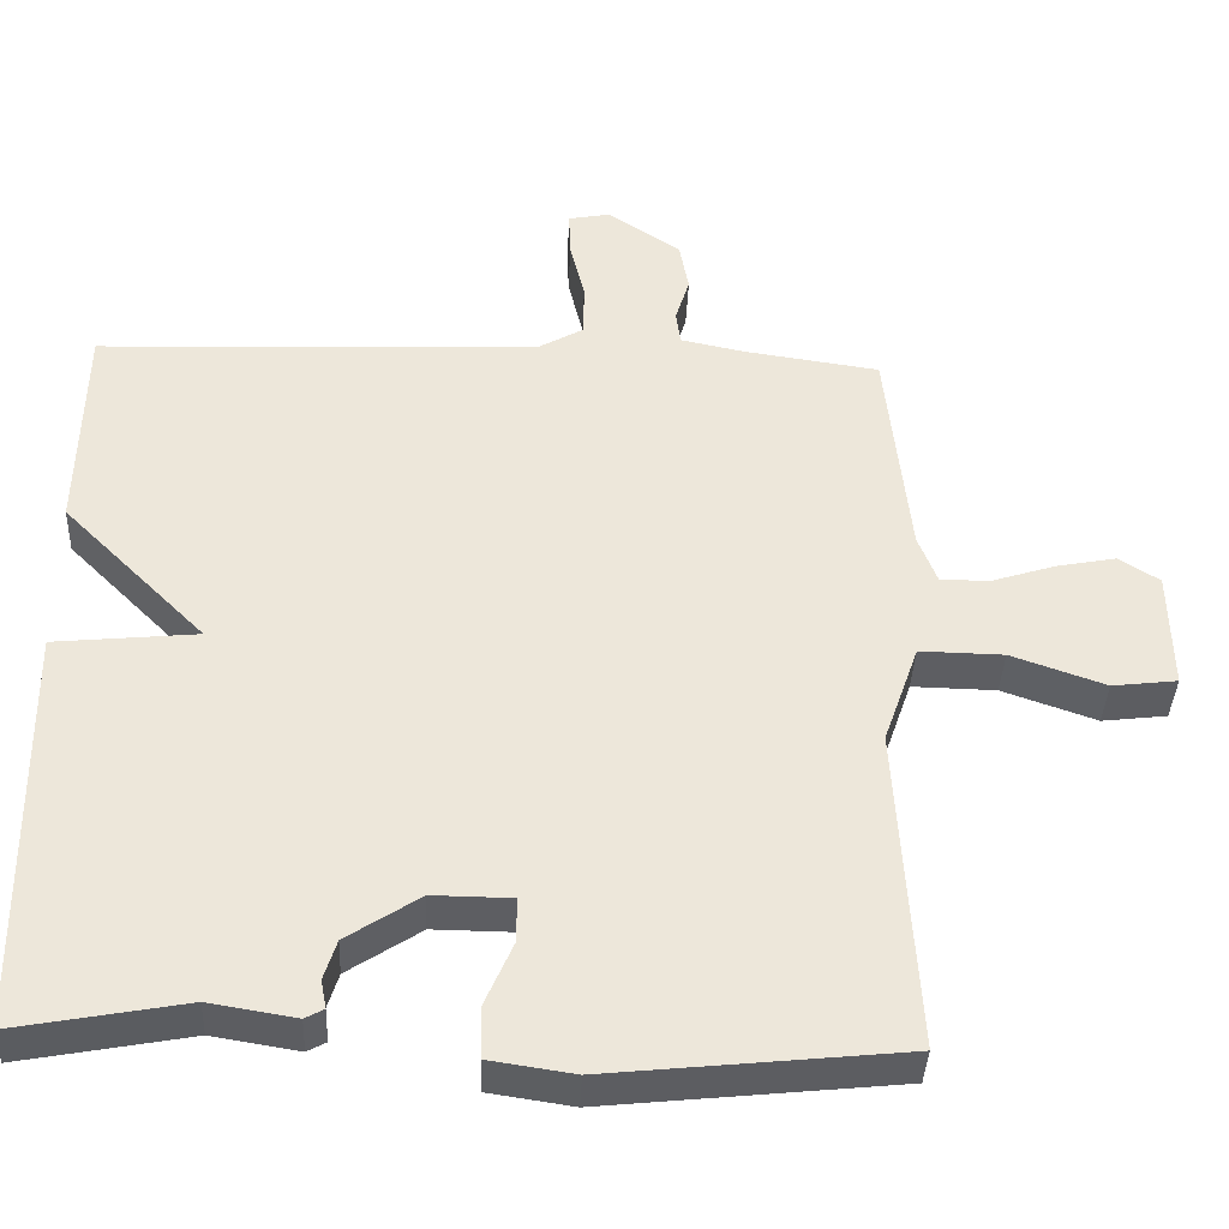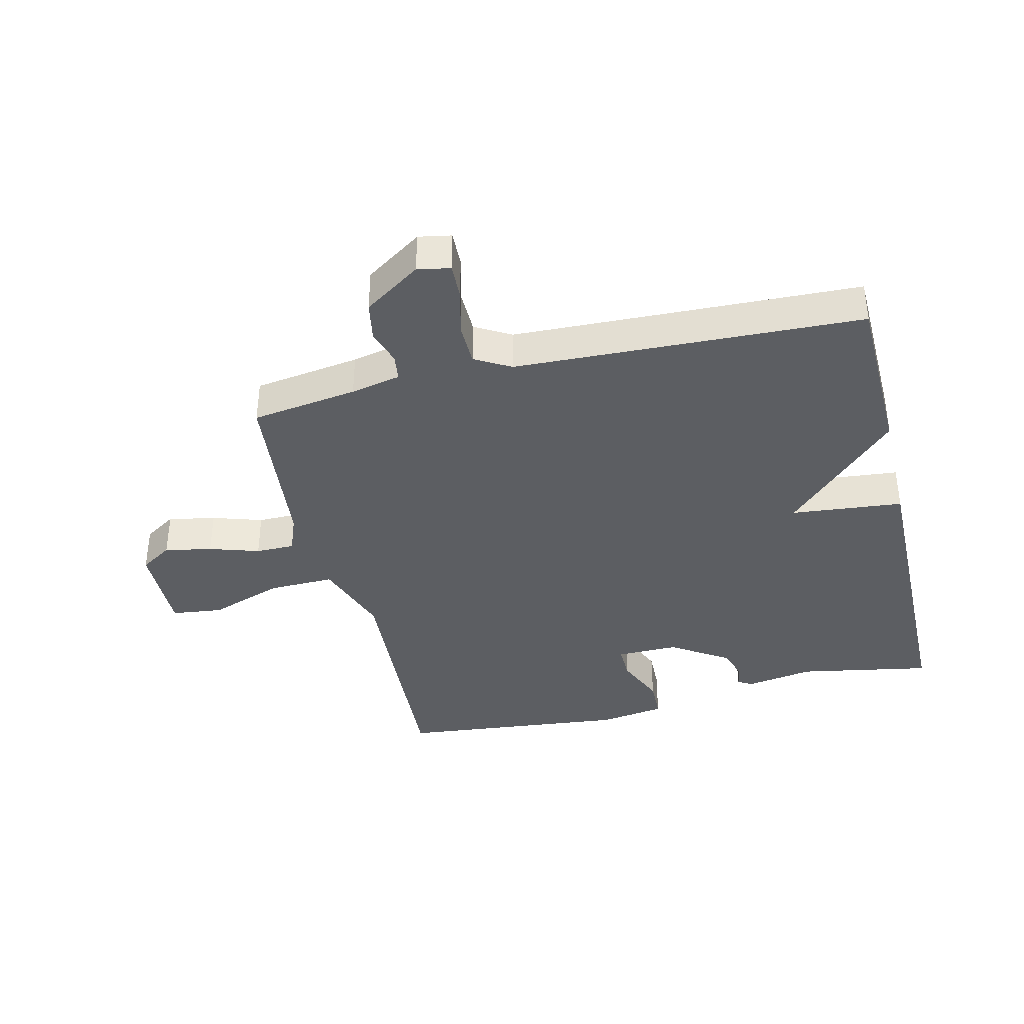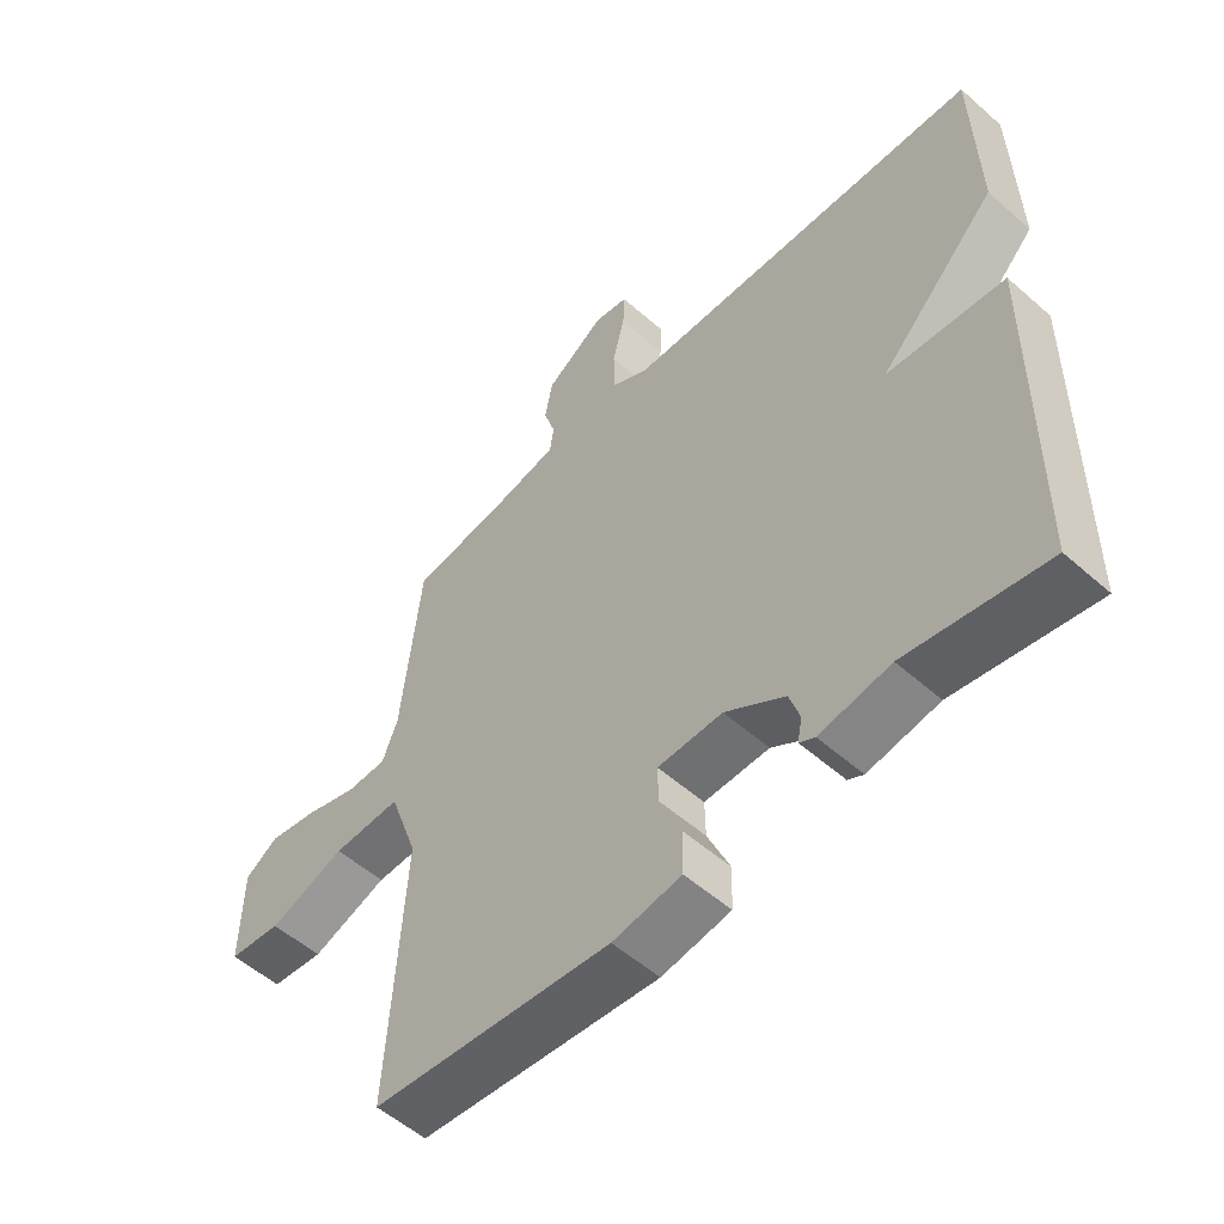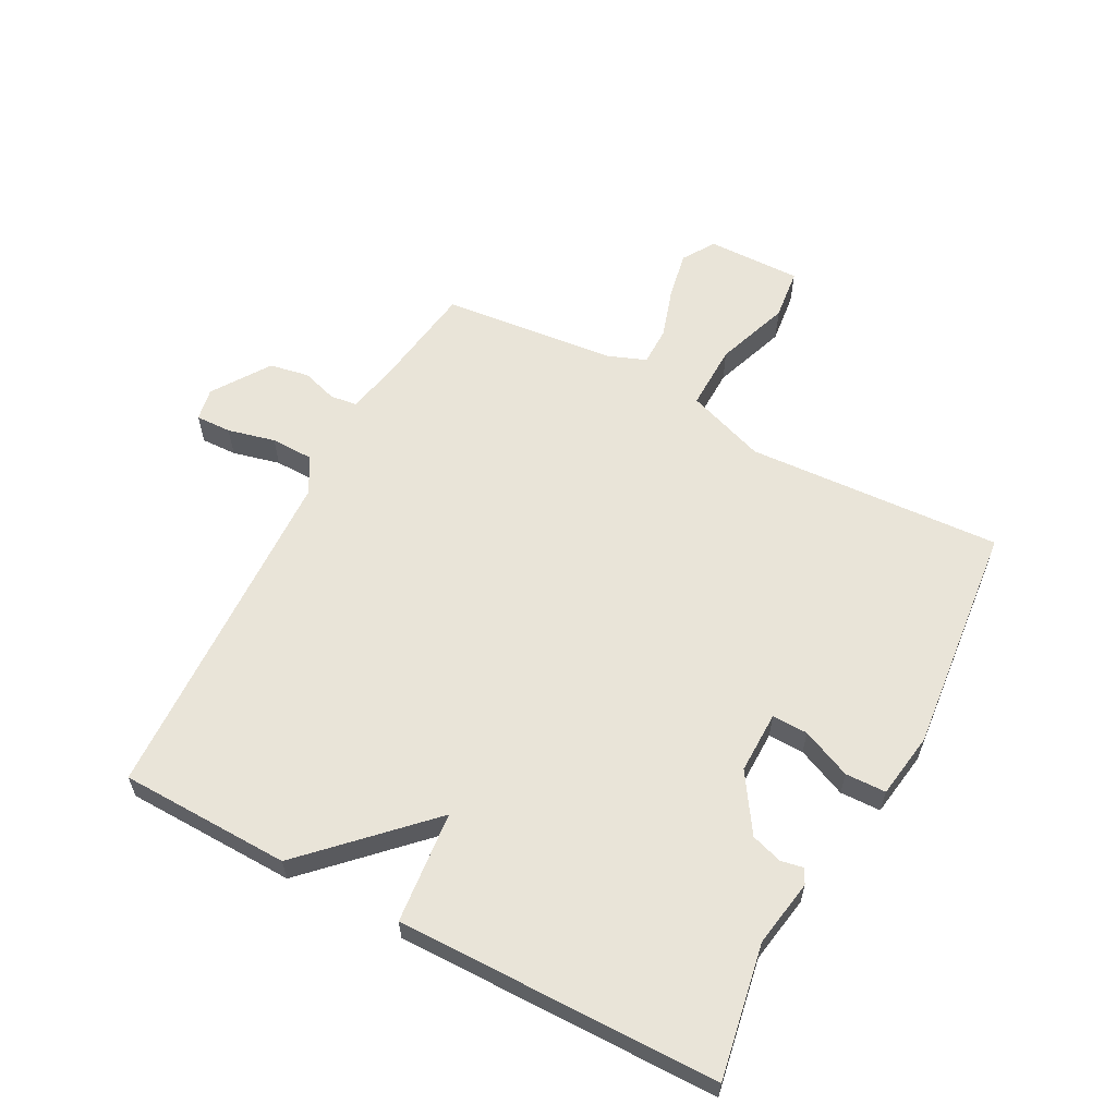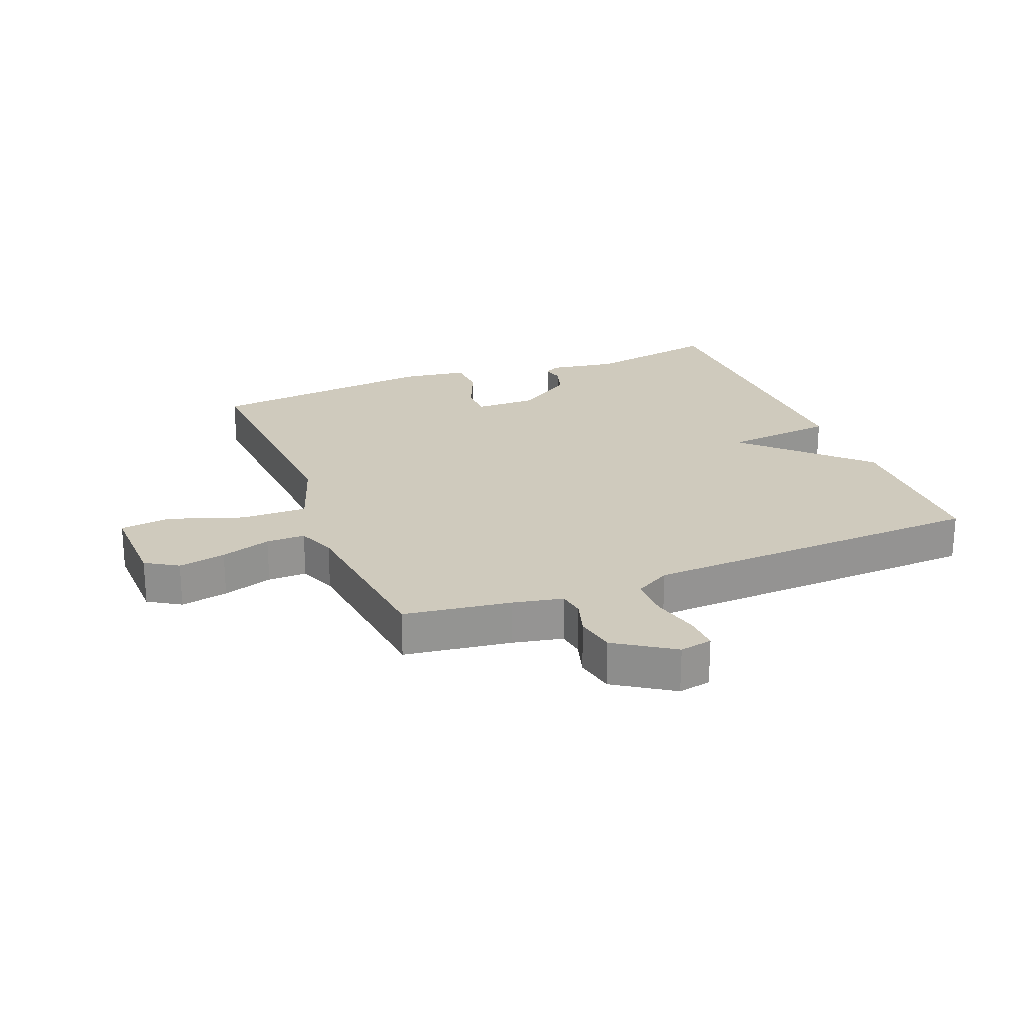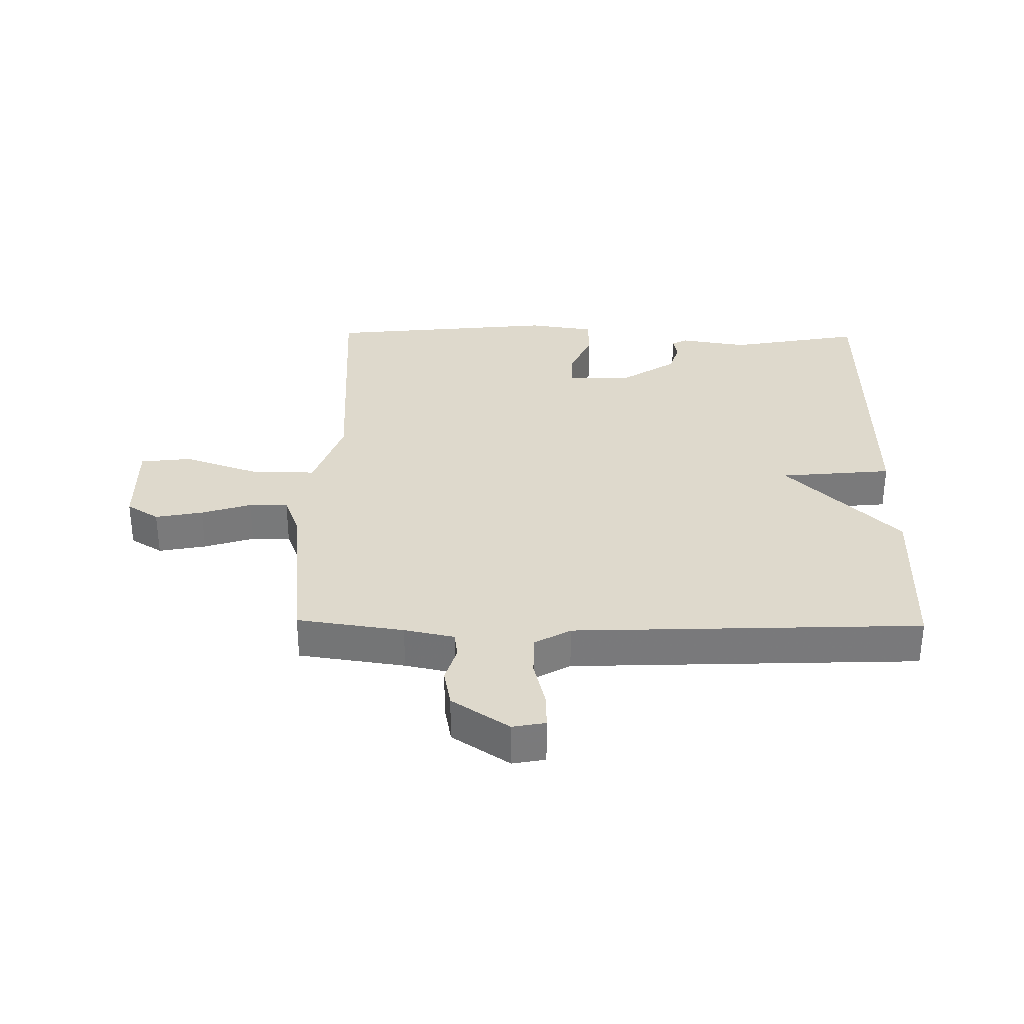
<metadata>
{"format":"obj","ext":"obj","renderer":"f3d","projection":"perspective","resolution":1024,"background":"white","views":[{"elev":-38.5,"azim":177.5,"up":"+Z"},{"elev":-38.1,"azim":13.6,"up":"+Y"},{"elev":-54.5,"azim":47.0,"up":"+Z"},{"elev":60.3,"azim":118.1,"up":"+Y"},{"elev":23.1,"azim":-21.9,"up":"+Y"},{"elev":32.2,"azim":0.9,"up":"+Y"}]}
</metadata>
<code>
v -0.5 0.07 0.5
v -0.327 0.07 0.525
v -0.246 0.07 0.542
v -0.24 0.07 0.585
v -0.258 0.07 0.643
v -0.246 0.07 0.707
v -0.153 0.07 0.769
v -0.1 0.07 0.759
v -0.102 0.07 0.701
v -0.121 0.07 0.624
v -0.12 0.07 0.555
v -0.062 0.07 0.522
v 0.5 0.07 0.5
v 0.506 0.07 0.223
v 0.324 0.07 0.041
v 0.506 0.07 0.023
v 0.5 0.07 -0.5
v 0.284 0.07 -0.46
v 0.174 0.07 -0.478
v 0.15 0.07 -0.465
v 0.157 0.07 -0.429
v 0.141 0.07 -0.378
v 0.048 0.07 -0.317
v -0.053 0.07 -0.318
v -0.052 0.07 -0.376
v -0.017 0.07 -0.457
v -0.019 0.07 -0.523
v -0.126 0.07 -0.539
v -0.5 0.07 -0.5
v -0.475 0.07 -0.085
v -0.52 0.07 0.044
v -0.627 0.07 0.042
v -0.747 0.07 0
v -0.83 0.07 0.01
v -0.827 0.07 0.163
v -0.775 0.07 0.196
v -0.698 0.07 0.181
v -0.617 0.07 0.155
v -0.554 0.07 0.155
v -0.53 0.07 0.217
v -0.5 0 0.5
v -0.327 0 0.525
v -0.246 0 0.542
v -0.24 0 0.585
v -0.258 0 0.643
v -0.246 0 0.707
v -0.153 0 0.769
v -0.1 0 0.759
v -0.102 0 0.701
v -0.121 0 0.624
v -0.12 0 0.555
v -0.062 0 0.522
v 0.5 0 0.5
v 0.506 0 0.223
v 0.324 0 0.041
v 0.506 0 0.023
v 0.5 0 -0.5
v 0.284 0 -0.46
v 0.174 0 -0.478
v 0.15 0 -0.465
v 0.157 0 -0.429
v 0.141 0 -0.378
v 0.048 0 -0.317
v -0.053 0 -0.318
v -0.052 0 -0.376
v -0.017 0 -0.457
v -0.019 0 -0.523
v -0.126 0 -0.539
v -0.5 0 -0.5
v -0.475 0 -0.085
v -0.52 0 0.044
v -0.627 0 0.042
v -0.747 0 0
v -0.83 0 0.01
v -0.827 0 0.163
v -0.775 0 0.196
v -0.698 0 0.181
v -0.617 0 0.155
v -0.554 0 0.155
v -0.53 0 0.217
f 36 37 38
f 35 36 38
f 34 35 38
f 33 34 38
f 32 33 38
f 31 32 38 39
f 30 31 39 40
f 28 29 30
f 27 28 30
f 26 27 30
f 25 26 30
f 40 1 2
f 30 40 2
f 25 30 2
f 24 25 2
f 18 19 20 21
f 18 21 22
f 17 18 22
f 16 17 22
f 15 16 22
f 12 13 14 15
f 15 22 23
f 12 15 23
f 11 12 23
f 8 9 10
f 7 8 10
f 6 7 10
f 5 6 10
f 4 5 10
f 3 4 10 11
f 11 23 24
f 3 11 24
f 2 3 24
f 78 77 76
f 78 76 75
f 78 75 74
f 78 74 73
f 78 73 72
f 79 78 72 71
f 80 79 71 70
f 70 69 68
f 70 68 67
f 70 67 66
f 70 66 65
f 42 41 80
f 42 80 70
f 42 70 65
f 42 65 64
f 61 60 59 58
f 62 61 58
f 62 58 57
f 62 57 56
f 62 56 55
f 55 54 53 52
f 63 62 55
f 63 55 52
f 63 52 51
f 50 49 48
f 50 48 47
f 50 47 46
f 50 46 45
f 50 45 44
f 51 50 44 43
f 64 63 51
f 64 51 43
f 64 43 42
f 1 41 42 2
f 2 42 43 3
f 3 43 44 4
f 4 44 45 5
f 5 45 46 6
f 6 46 47 7
f 7 47 48 8
f 8 48 49 9
f 9 49 50 10
f 10 50 51 11
f 11 51 52 12
f 12 52 53 13
f 13 53 54 14
f 14 54 55 15
f 15 55 56 16
f 16 56 57 17
f 17 57 58 18
f 18 58 59 19
f 19 59 60 20
f 20 60 61 21
f 21 61 62 22
f 22 62 63 23
f 23 63 64 24
f 24 64 65 25
f 25 65 66 26
f 26 66 67 27
f 27 67 68 28
f 28 68 69 29
f 29 69 70 30
f 30 70 71 31
f 31 71 72 32
f 32 72 73 33
f 33 73 74 34
f 34 74 75 35
f 35 75 76 36
f 36 76 77 37
f 37 77 78 38
f 38 78 79 39
f 39 79 80 40
f 40 80 41 1

</code>
